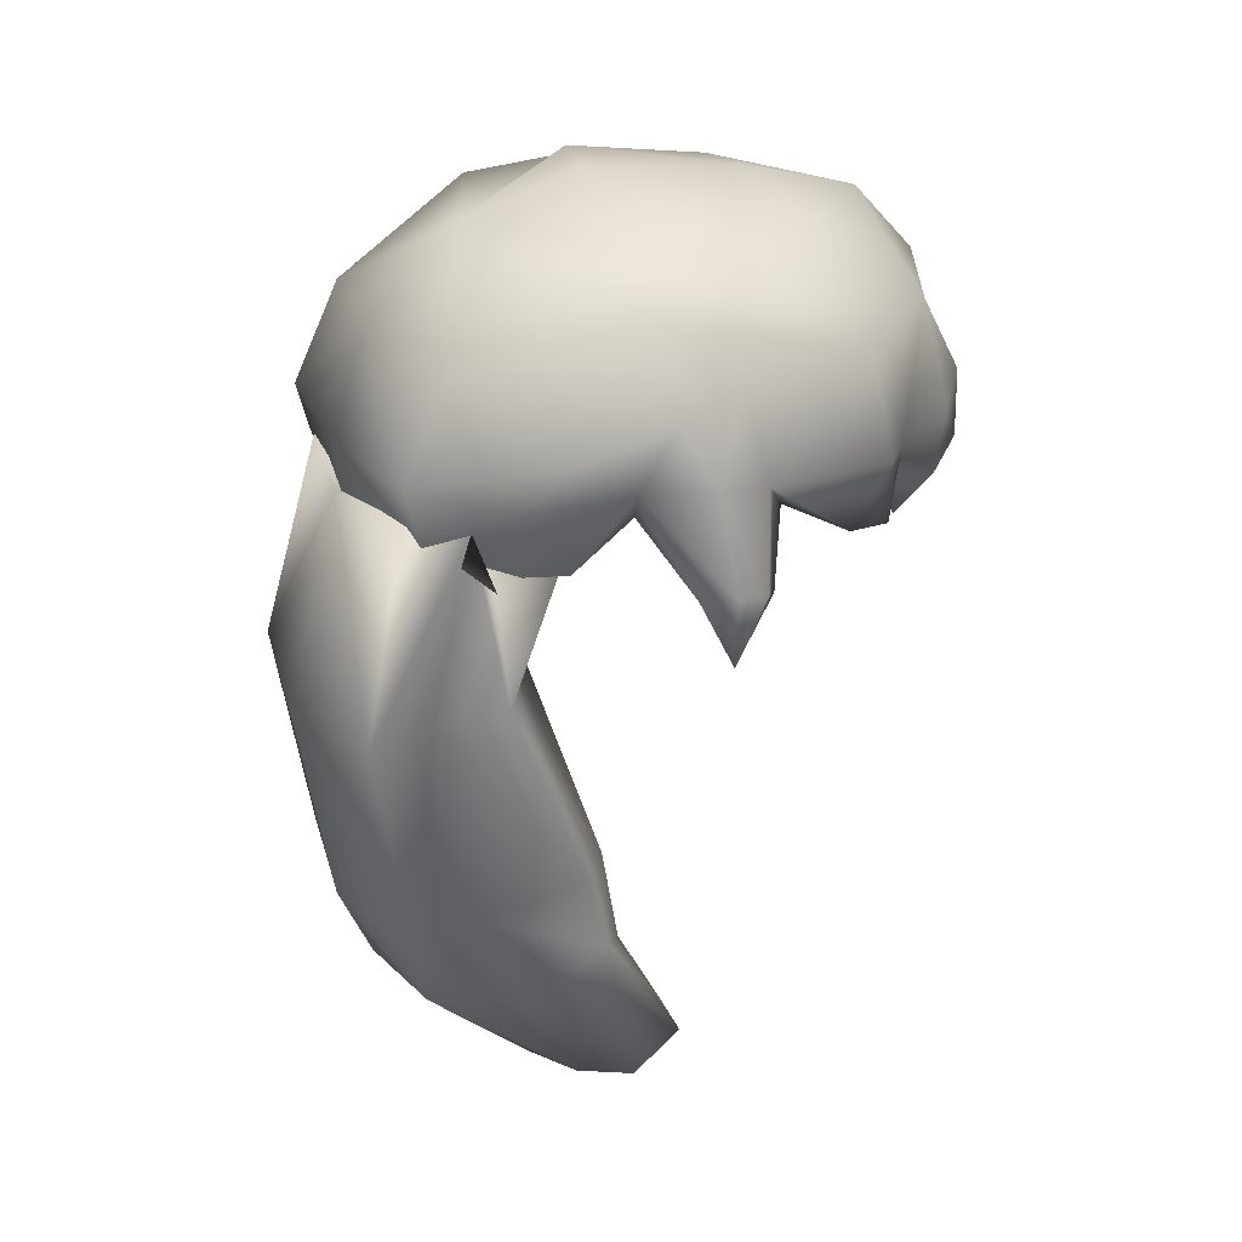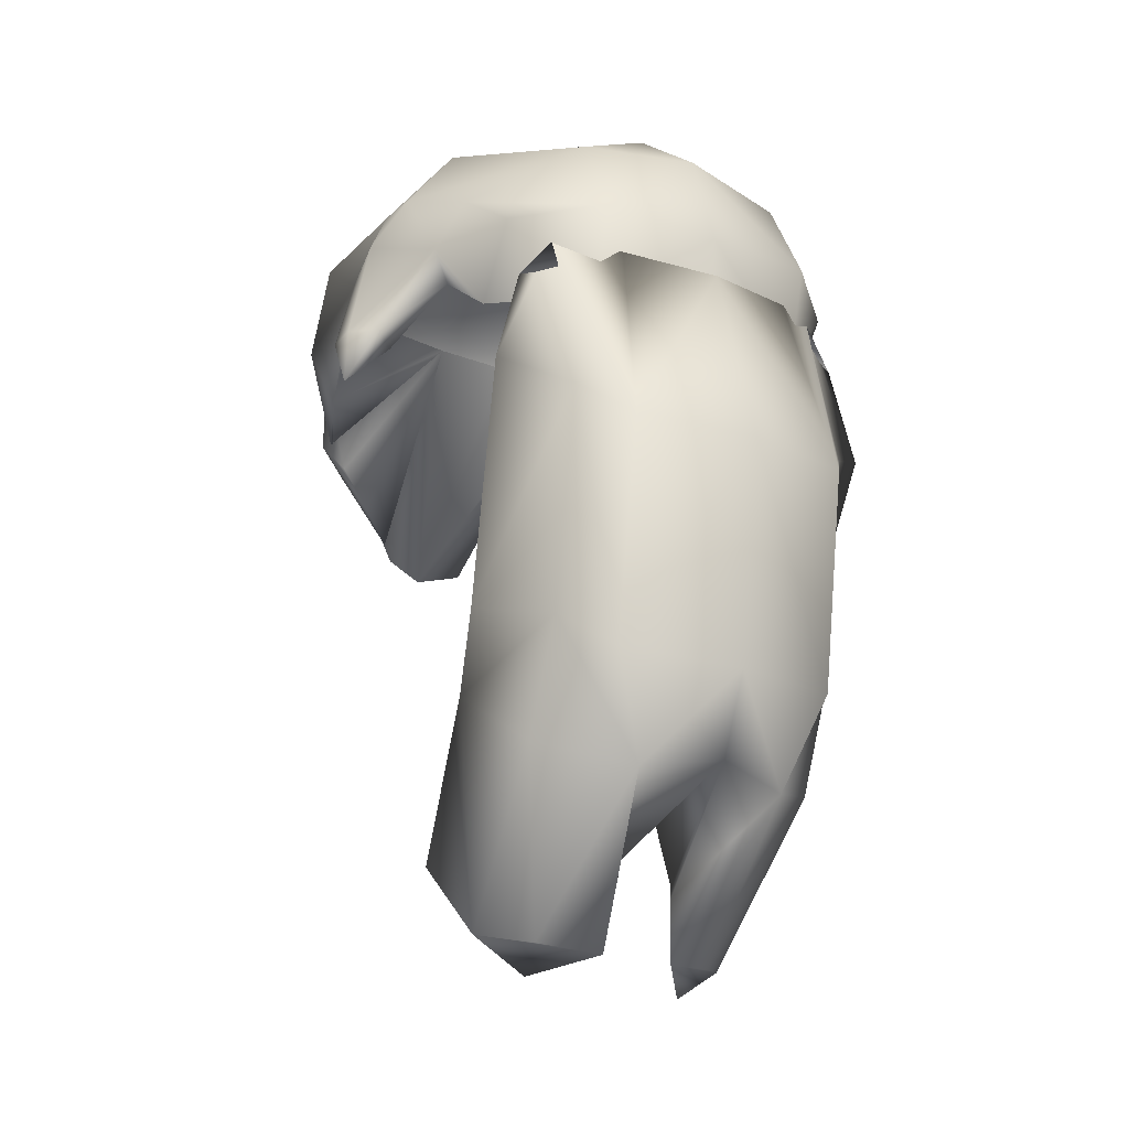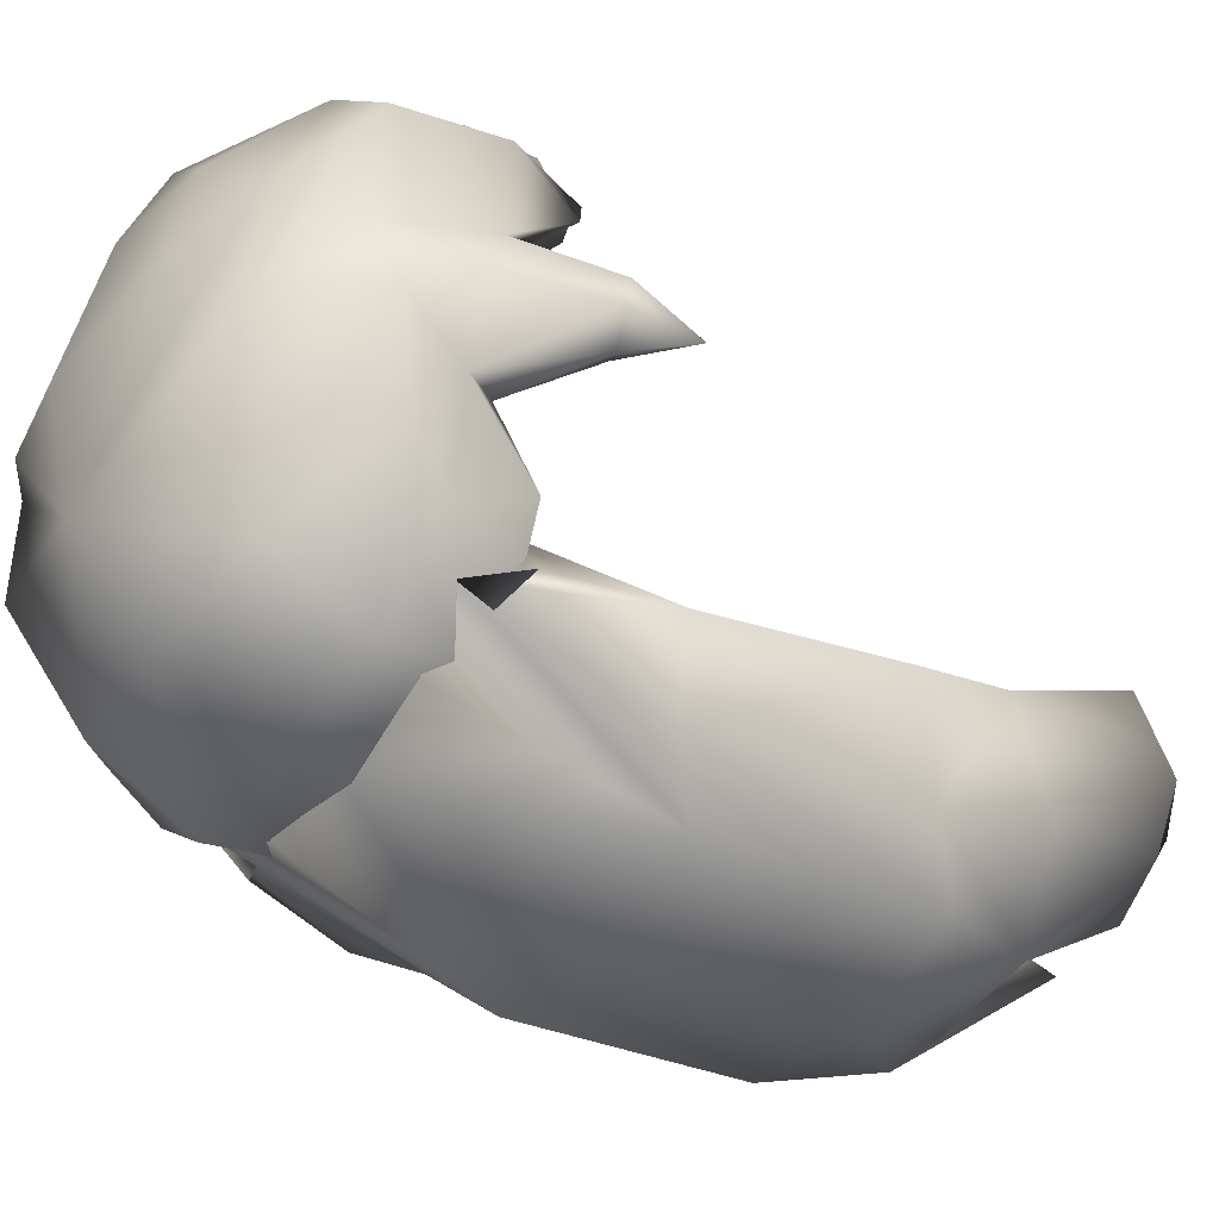
<metadata>
{"format":"obj","ext":"obj","renderer":"f3d","projection":"perspective","resolution":1024,"background":"white","views":[{"elev":30.3,"azim":-118.1,"up":"+Y"},{"elev":-23.4,"azim":147.6,"up":"+Y"},{"elev":-44.4,"azim":-124.0,"up":"+Z"}]}
</metadata>
<code>
v -0.1109 -0.07108 -0.1767
v -0.153 -0.1723 -0.1741
v -0.1341 -0.1023 -0.1718
v -0.1109 -0.1944 -0.2062
v -0.08388 -0.2218 -0.2384
v -0.06901 -0.0794 -0.2027
v 0 -0.08398 -0.2172
v 0 -0.2264 -0.2574
v 0.08388 -0.2218 -0.2384
v 0.06901 -0.0794 -0.2027
v 0.1109 -0.07108 -0.1767
v 0.1109 -0.1944 -0.2062
v 0.153 -0.1723 -0.1741
v 0.1341 -0.1023 -0.1718
v -0.08388 -0.1136 -0.0999
v -0.08388 -0.1809 -0.1323
v 0 -0.1809 -0.1323
v 0 -0.1136 -0.0999
v 0.08388 -0.1136 -0.0999
v 0.08388 -0.1809 -0.1323
v 0 -0.2264 -0.2574
v -0.08388 -0.3779 -0.2146
v -0.08388 -0.2218 -0.2384
v 0 -0.3825 -0.2336
v 0.08388 -0.3779 -0.2146
v 0.08388 -0.2218 -0.2384
v -0.1109 -0.1944 -0.2062
v -0.1109 -0.3506 -0.1824
v 0.1109 -0.1944 -0.2062
v 0.1109 -0.3506 -0.1824
v -0.1341 -0.3284 -0.1139
v -0.153 -0.1723 -0.1741
v 0.1341 -0.3284 -0.1139
v 0.153 -0.1723 -0.1741
v -0.109 -0.3291 -0.09074
v -0.08388 -0.1809 -0.1323
v 0.109 -0.3291 -0.09074
v 0.08388 -0.1809 -0.1323
v -0.08388 -0.3297 -0.1102
v 0 -0.3297 -0.1102
v 0 -0.1809 -0.1323
v 0.08388 -0.3297 -0.1102
v -0.1109 -0.3506 -0.1824
v -0.1328 -0.3863 -0.09863
v -0.1341 -0.3284 -0.1139
v -0.1109 -0.4285 -0.1512
v -0.05623 -0.4476 -0.1957
v -0.08388 -0.3779 -0.2146
v 0 -0.3825 -0.2336
v 0 -0.4383 -0.2104
v 0.05623 -0.4476 -0.1957
v 0.08388 -0.3779 -0.2146
v 0.1109 -0.3506 -0.1824
v 0.1109 -0.4285 -0.1512
v 0.1328 -0.3863 -0.09863
v 0.1341 -0.3284 -0.1139
v -0.109 -0.3291 -0.09074
v -0.103 -0.4057 -0.07581
v -0.08388 -0.3297 -0.1102
v -0.07194 -0.4051 -0.1115
v 0 -0.4051 -0.1115
v 0 -0.3297 -0.1102
v 0.08388 -0.3297 -0.1102
v 0.07194 -0.4051 -0.1115
v 0.103 -0.4057 -0.07581
v 0.109 -0.3291 -0.09074
v 0.06862 -0.5413 -0.0904
v 0.1109 -0.4285 -0.1512
v 0.09819 -0.5336 -0.06081
v 0.1328 -0.3863 -0.09863
v -0.05634 -0.4784 -0.06662
v -0.07194 -0.4051 -0.1115
v 0.07194 -0.4051 -0.1115
v 0.05634 -0.4784 -0.06662
v 0.1219 -0.4862 -0.0382
v 0.1328 -0.3863 -0.09863
v -0.09172 -0.4749 -0.03991
v -0.05634 -0.4784 -0.06662
v -0.06109 -0.5578 -0.06554
v -0.08698 -0.5219 -0.03521
v -0.103 -0.4057 -0.07581
v -0.1328 -0.3863 -0.09863
v -0.1219 -0.4862 -0.0382
v 0.09172 -0.4749 -0.03991
v 0.05634 -0.4784 -0.06662
v 0.06109 -0.5578 -0.06554
v 0.08698 -0.5219 -0.03521
v 0.103 -0.4057 -0.07581
v 0.1328 -0.3863 -0.09863
v 0.1219 -0.4862 -0.0382
v -0.1109 -0.4285 -0.1512
v -0.06862 -0.5413 -0.0904
v -0.09819 -0.5336 -0.06081
v -0.1328 -0.3863 -0.09863
v -0.1328 -0.3863 -0.09863
v -0.1219 -0.4862 -0.0382
v -0.06901 -0.0794 -0.2027
v -0.1341 -0.1023 -0.1718
v -0.08388 -0.1136 -0.0999
v -0.1109 -0.07108 -0.1767
v 0 -0.1136 -0.0999
v 0 -0.08398 -0.2172
v 0.06901 -0.0794 -0.2027
v 0.08388 -0.1136 -0.0999
v 0.1341 -0.1023 -0.1718
v 0.1109 -0.07108 -0.1767
v 0 -0.4383 -0.2104
v -0.05634 -0.4784 -0.06662
v -0.03081 -0.5006 -0.1034
v 0 -0.4051 -0.1115
v 0.05634 -0.4784 -0.06662
v 0.03081 -0.5006 -0.1034
v -0.06109 -0.5578 -0.06554
v -0.03081 -0.5006 -0.1034
v -0.02687 -0.5473 -0.1077
v -0.09819 -0.5336 -0.06081
v -0.06862 -0.5413 -0.0904
v -0.08698 -0.5219 -0.03521
v -0.1219 -0.4862 -0.0382
v 0.03081 -0.5006 -0.1034
v 0.06109 -0.5578 -0.06554
v 0.02687 -0.5473 -0.1077
v 0.09819 -0.5336 -0.06081
v 0.06862 -0.5413 -0.0904
v 0.08698 -0.5219 -0.03521
v 0.1219 -0.4862 -0.0382
v -0.05623 -0.4476 -0.1957
v 0 -0.4383 -0.2104
v -0.03081 -0.5006 -0.1034
v -0.02687 -0.5473 -0.1077
v -0.06862 -0.5413 -0.0904
v 0.03081 -0.5006 -0.1034
v 0.05623 -0.4476 -0.1957
v 0.02687 -0.5473 -0.1077
v 0.06862 -0.5413 -0.0904
v -0.06157 -0.06746 0.1994
v -0.09188 0.00469 0.148
v -0.1105 -0.06661 0.1577
v 0.09188 0.00469 0.148
v 0.06157 -0.06746 0.1994
v 0.1105 -0.06661 0.1577
v -0.1681 -0.001938 -0.07011
v -0.155 -0.04779 -0.08981
v -0.1885 -0.03936 -0.05424
v -0.1495 -0.02346 -0.1224
v -0.155 -0.04779 -0.08981
v -0.08238 0.01685 -0.1756
v -0.1495 -0.02346 -0.1224
v -0.1286 0.05207 -0.06558
v -0.08238 0.01685 -0.1756
v -0.08388 -0.04838 -0.2074
v -0.1365 -0.05233 -0.1593
v -0.1612 0.009749 -0.02519
v -0.1681 -0.001938 -0.07011
v -0.1885 -0.03936 -0.05424
v -0.1809 -0.04896 -0.01584
v -0.1681 -0.001938 -0.07011
v -0.1885 -0.03936 -0.05424
v -0.1999 -0.1094 -0.02635
v -0.1995 -0.1071 -0.04639
v -0.1414 -0.0695 -0.0848
v -0.1846 -0.1104 -0.065
v -0.1698 -0.1164 -0.05346
v -0.1495 -0.02346 -0.1224
v -0.1365 -0.05233 -0.1593
v 0 0.02254 -0.1925
v 0 -0.05296 -0.2156
v 0.08388 -0.04838 -0.2074
v 0.08238 0.01685 -0.1756
v 0.1495 -0.02346 -0.1224
v 0.08238 0.01685 -0.1756
v 0.1365 -0.05233 -0.1593
v 0.1681 -0.001938 -0.07011
v 0.155 -0.04779 -0.08981
v 0.1286 0.05207 -0.06558
v 0.155 -0.04779 -0.08981
v 0.1885 -0.03936 -0.05424
v 0.08238 0.01685 -0.1756
v 0.1495 -0.02346 -0.1224
v 0.1612 0.009749 -0.02519
v 0.1681 -0.001938 -0.07011
v 0.1885 -0.03936 -0.05424
v 0.1809 -0.04896 -0.01584
v 0.1681 -0.001938 -0.07011
v 0.1999 -0.1094 -0.02635
v 0.1885 -0.03936 -0.05424
v 0.1995 -0.1071 -0.04639
v 0.1995 -0.1071 -0.04639
v 0.155 -0.04779 -0.08981
v 0.1846 -0.1104 -0.065
v 0.1341 -0.1022 -0.1238
v 0.1414 -0.0695 -0.0848
v 0 0.07629 -0.1274
v 0.1286 0.05207 -0.06558
v -0.1286 0.05207 -0.06558
v -0.1269 0.05327 0.008018
v -0.07916 0.07802 -0.01615
v -0.1286 0.05207 -0.06558
v 0.1269 0.05327 0.008018
v 0.07916 0.07802 -0.01615
v 0.1286 0.05207 -0.06558
v -0.07916 0.07802 -0.01615
v -0.06574 0.06107 0.07839
v 0.07916 0.07802 -0.01615
v 0.06574 0.06107 0.07839
v -0.09188 0.00469 0.148
v -0.1617 0.008166 0.06575
v -0.06574 0.06107 0.07839
v 0.09188 0.00469 0.148
v 0.1617 0.008166 0.06575
v 0.06574 0.06107 0.07839
v 0 0.07379 0.07642
v -0.07916 0.07802 -0.01615
v 0 0.09522 -0.044
v 0.07916 0.07802 -0.01615
v 0 0.07629 -0.1274
v 0 0.09522 -0.044
v -0.155 -0.04779 -0.08981
v -0.1341 -0.1022 -0.1238
v -0.1414 -0.0695 -0.0848
v -0.1995 -0.1071 -0.04639
v -0.1846 -0.1104 -0.065
v -0.1365 -0.05233 -0.1593
v -0.1341 -0.1022 -0.1238
v -0.08388 -0.1134 -0.1914
v 0 -0.118 -0.2104
v -0.08388 -0.04838 -0.2074
v 0.08388 -0.1134 -0.1914
v 0.08388 -0.04838 -0.2074
v -0.1365 -0.05233 -0.1593
v -0.08238 0.01685 -0.1756
v 0.1365 -0.05233 -0.1593
v 0.1341 -0.1022 -0.1238
v 0.1365 -0.05233 -0.1593
v -0.1698 -0.1164 -0.05346
v -0.1414 -0.0695 -0.0848
v -0.1711 -0.06693 -0.002352
v -0.1809 -0.04896 -0.01584
v -0.1891 -0.1147 -0.01601
v -0.1999 -0.1094 -0.02635
v -0.2034 -0.1501 -0.05068
v -0.1846 -0.1104 -0.065
v -0.1846 -0.1104 -0.065
v -0.1995 -0.1071 -0.04639
v -0.1995 -0.1071 -0.04639
v -0.1999 -0.1094 -0.02635
v -0.1999 -0.1094 -0.02635
v -0.1891 -0.1147 -0.01601
v -0.1891 -0.1147 -0.01601
v -0.1698 -0.1164 -0.05346
v -0.1711 -0.06693 -0.002352
v -0.158 -0.1068 0.05674
v -0.1809 -0.04896 -0.01584
v -0.1685 -0.06034 0.07769
v -0.1385 -0.1206 0.09816
v -0.158 -0.1068 0.05674
v -0.1377 -0.1203 0.09615
v -0.1425 -0.0653 0.1023
v -0.1425 -0.0653 0.1023
v -0.05726 -0.02734 0.07152
v -0.158 -0.1068 0.05674
v -0.1105 -0.06661 0.1577
v -0.1249 -0.1015 0.1401
v -0.117 -0.1283 0.1163
v -0.06157 -0.06746 0.1994
v -0.08635 -0.1015 0.1824
v -0.1249 -0.1015 0.1401
v -0.08337 -0.1445 0.1421
v 0 -0.07245 0.2205
v -0.09188 0.00469 0.148
v 0 -0.004073 0.1992
v 0.09188 0.00469 0.148
v 0.06157 -0.06746 0.1994
v -0.05736 -0.09851 0.2011
v 0.05736 -0.09851 0.2011
v 0 -0.1144 0.2198
v -0.08635 -0.1015 0.1824
v 0.08635 -0.1015 0.1824
v 0 0.04817 0.1524
v -0.06574 0.06107 0.07839
v 0.06574 0.06107 0.07839
v 0 0.07379 0.07642
v 0 -0.004073 0.1992
v 0.1105 -0.06661 0.1577
v 0.08635 -0.1015 0.1824
v 0.1249 -0.1015 0.1401
v 0.08337 -0.1445 0.1421
v -0.04881 -0.1548 0.1751
v -0.08337 -0.1445 0.1421
v -0.05736 -0.09851 0.2011
v 0.04881 -0.1548 0.1751
v 0.08337 -0.1445 0.1421
v 0.05736 -0.09851 0.2011
v -0.03186 -0.1572 0.1971
v 0 -0.1144 0.2198
v 0 -0.1649 0.2074
v 0.03186 -0.1572 0.1971
v 0.1425 -0.0653 0.1023
v 0.1249 -0.1015 0.1401
v 0.117 -0.1283 0.1163
v 0.1685 -0.06034 0.07769
v 0.1385 -0.1206 0.09816
v 0.158 -0.1068 0.05674
v 0.1377 -0.1203 0.09615
v 0.1425 -0.0653 0.1023
v 0.1809 -0.04896 -0.01584
v 0.158 -0.1068 0.05674
v 0.1711 -0.06693 -0.002352
v 0.1414 -0.0695 -0.0848
v 0.1698 -0.1164 -0.05346
v 0.1891 -0.1147 -0.01601
v 0.1809 -0.04896 -0.01584
v 0.1999 -0.1094 -0.02635
v 0.2034 -0.1501 -0.05068
v 0.1846 -0.1104 -0.065
v 0.1846 -0.1104 -0.065
v 0.1995 -0.1071 -0.04639
v 0.1995 -0.1071 -0.04639
v 0.1999 -0.1094 -0.02635
v 0.1999 -0.1094 -0.02635
v 0.1891 -0.1147 -0.01601
v 0.1891 -0.1147 -0.01601
v 0.1698 -0.1164 -0.05346
v 0.1711 -0.06693 -0.002352
v 0.05726 -0.02734 0.07152
v 0.158 -0.1068 0.05674
v 0.1612 0.009749 -0.02519
v 0.1617 0.008166 0.06575
v 0.1617 0.008166 0.06575
v 0.1269 0.05327 0.008018
v 0.1685 -0.06034 0.07769
v 0.1846 -0.1104 -0.065
v 0.1414 -0.0695 -0.0848
v 0.1698 -0.1164 -0.05346
v 0.1365 -0.05233 -0.1593
v 0.1495 -0.02346 -0.1224
v -0.1617 0.008166 0.06575
v -0.1612 0.009749 -0.02519
v -0.1269 0.05327 0.008018
v -0.1617 0.008166 0.06575
v -0.1685 -0.06034 0.07769
v -0.08238 0.01685 -0.1756
v 0 0.07629 -0.1274
v 0 0.02254 -0.1925
v 0.08238 0.01685 -0.1756
v -0.08337 -0.1445 0.1421
v -0.05726 -0.02734 0.07152
v -0.04881 -0.1548 0.1751
v -0.04881 -0.1548 0.1751
v -0.05736 -0.09851 0.2011
v 0.05726 -0.02734 0.07152
v 0.08337 -0.1445 0.1421
v 0.04881 -0.1548 0.1751
v 0.04881 -0.1548 0.1751
v 0.05736 -0.09851 0.2011
v -0.05736 -0.09851 0.2011
v -0.05726 -0.02734 0.07152
v -0.03186 -0.1572 0.1971
v -0.03186 -0.1572 0.1971
v 0 -0.1649 0.2074
v 0.05726 -0.02734 0.07152
v 0.03186 -0.1572 0.1971
v 0.05736 -0.09851 0.2011
v 0.03186 -0.1572 0.1971
v -0.158 -0.1068 0.05674
v -0.05726 -0.02734 0.07152
v -0.1385 -0.1206 0.09816
v -0.1385 -0.1206 0.09816
v -0.1425 -0.0653 0.1023
v 0.05726 -0.02734 0.07152
v 0.158 -0.1068 0.05674
v 0.1385 -0.1206 0.09816
v 0.1385 -0.1206 0.09816
v 0.1425 -0.0653 0.1023
v -0.1425 -0.0653 0.1023
v -0.05726 -0.02734 0.07152
v -0.117 -0.1283 0.1163
v -0.117 -0.1283 0.1163
v -0.08337 -0.1445 0.1421
v 0.05726 -0.02734 0.07152
v 0.1425 -0.0653 0.1023
v 0.117 -0.1283 0.1163
v 0.117 -0.1283 0.1163
v 0.08337 -0.1445 0.1421
v 0 -0.1649 0.2074
v -0.05726 -0.02734 0.07152
v 0 -0.027 0.07286
v 0.05726 -0.02734 0.07152
v -0.08337 -0.1445 0.1421
v -0.1249 -0.1015 0.1401
v 0.08337 -0.1445 0.1421
v 0.1249 -0.1015 0.1401
v -0.1425 -0.0653 0.1023
v -0.09188 0.00469 0.148
v -0.1617 0.008166 0.06575
v -0.1685 -0.06034 0.07769
v 0.09188 0.00469 0.148
v 0.1425 -0.0653 0.1023
v 0.1617 0.008166 0.06575
v 0.1685 -0.06034 0.07769
o default
f 1 2 3
f 1 4 2
f 5 4 1
f 5 1 6
f 7 5 6
f 7 8 5
f 7 9 8
f 7 10 9
f 9 10 11
f 9 11 12
f 13 12 11
f 13 11 14
f 15 3 2
f 15 2 16
f 15 16 17
f 15 17 18
f 17 19 18
f 13 14 19
f 17 20 19
f 13 19 20
f 21 22 23
f 21 24 22
f 25 24 21
f 25 21 26
f 27 23 22
f 27 22 28
f 25 26 29
f 25 29 30
f 27 28 31
f 27 31 32
f 33 30 29
f 33 29 34
f 31 35 32
f 35 36 32
f 34 37 33
f 34 38 37
f 35 39 36
f 36 39 40
f 36 40 41
f 40 38 41
f 40 42 38
f 38 42 37
f 43 44 45
f 43 46 44
f 43 47 46
f 43 48 47
f 49 47 48
f 49 50 47
f 51 50 49
f 51 49 52
f 51 52 53
f 51 53 54
f 55 54 53
f 55 53 56
f 57 45 44
f 57 44 58
f 59 57 58
f 59 58 60
f 59 60 61
f 59 61 62
f 61 63 62
f 61 64 63
f 65 63 64
f 65 66 63
f 55 66 65
f 55 56 66
f 67 51 68
f 67 68 69
f 68 70 69
f 71 61 72
f 73 61 74
f 75 69 76
f 72 77 78
f 79 78 77
f 79 77 80
f 72 81 77
f 81 82 77
f 83 77 82
f 80 77 83
f 84 73 85
f 84 85 86
f 84 86 87
f 84 88 73
f 84 89 88
f 89 84 90
f 90 84 87
f 91 47 92
f 93 91 92
f 93 94 91
f 95 93 96
f 97 98 99
f 97 100 98
f 97 99 101
f 97 101 102
f 101 103 102
f 101 104 103
f 105 103 104
f 105 106 103
f 107 108 109
f 107 110 108
f 111 110 107
f 111 107 112
f 113 114 108
f 113 115 114
f 116 115 113
f 117 115 116
f 118 116 113
f 119 116 118
f 120 121 111
f 120 122 121
f 121 122 123
f 123 122 124
f 121 123 125
f 125 123 126
f 127 128 129
f 130 127 129
f 131 127 130
f 132 128 133
f 132 133 134
f 134 133 135
f 136 137 138
f 139 140 141
f 142 143 144
f 142 145 146
f 142 147 148
f 142 149 150
f 151 145 150
f 151 152 145
f 153 149 154
f 153 155 156
f 153 157 155
f 158 159 156
f 158 160 159
f 161 162 146
f 161 163 162
f 164 165 146
f 151 166 167
f 166 168 167
f 166 169 168
f 170 168 171
f 170 172 168
f 170 173 174
f 175 173 171
f 176 173 177
f 178 173 179
f 175 180 181
f 182 180 183
f 182 184 180
f 185 186 183
f 185 187 186
f 188 189 177
f 188 190 189
f 191 189 192
f 178 193 194
f 193 147 195
f 193 196 197
f 193 198 196
f 199 193 200
f 199 201 193
f 202 196 203
f 199 204 205
f 206 196 207
f 206 208 196
f 199 209 210
f 199 211 209
f 212 213 203
f 212 214 213
f 215 212 205
f 215 214 212
f 216 217 200
f 217 216 197
f 218 219 220
f 218 221 144
f 218 222 221
f 223 224 218
f 225 224 223
f 225 167 226
f 225 227 167
f 167 228 226
f 167 229 228
f 230 151 225
f 151 231 166
f 168 232 228
f 233 228 234
f 233 234 189
f 235 236 237
f 238 239 237
f 238 240 239
f 235 241 242
f 243 241 244
f 245 241 246
f 247 241 248
f 249 241 250
f 251 239 250
f 252 253 237
f 252 254 253
f 255 254 256
f 257 255 256
f 258 255 257
f 259 254 255
f 251 260 261
f 262 259 263
f 263 259 264
f 265 262 266
f 267 266 262
f 268 266 267
f 269 270 265
f 269 271 270
f 272 271 269
f 272 269 273
f 274 269 265
f 269 275 273
f 276 269 274
f 269 276 275
f 274 265 277
f 273 275 278
f 279 280 270
f 281 279 272
f 282 280 279
f 281 282 279
f 279 270 283
f 272 279 283
f 284 273 285
f 285 286 284
f 285 287 286
f 288 277 289
f 290 277 288
f 278 291 292
f 278 293 291
f 294 295 290
f 296 295 294
f 295 296 297
f 295 297 293
f 298 284 299
f 298 299 300
f 301 298 302
f 301 302 303
f 302 304 303
f 302 305 304
f 306 301 307
f 306 307 308
f 309 310 308
f 311 312 308
f 311 313 312
f 314 310 315
f 314 316 317
f 314 318 319
f 314 320 321
f 314 322 323
f 311 324 323
f 325 324 326
f 312 327 328
f 175 329 327
f 175 330 329
f 312 328 331
f 332 333 174
f 332 334 333
f 335 336 174
f 337 149 338
f 337 339 149
f 338 238 340
f 340 238 341
f 342 343 344
f 343 345 344
f 346 347 348
f 349 347 350
f 351 352 353
f 351 354 355
f 356 357 358
f 359 357 360
f 361 362 360
f 361 363 364
f 365 366 367
f 368 366 369
f 370 371 372
f 370 373 374
f 375 376 377
f 378 376 379
f 380 381 382
f 380 383 384
f 385 386 387
f 388 385 387
f 264 389 390
f 391 300 392
f 393 394 395
f 262 394 393
f 393 395 396
f 397 398 399
f 397 284 398
f 399 398 400

</code>
